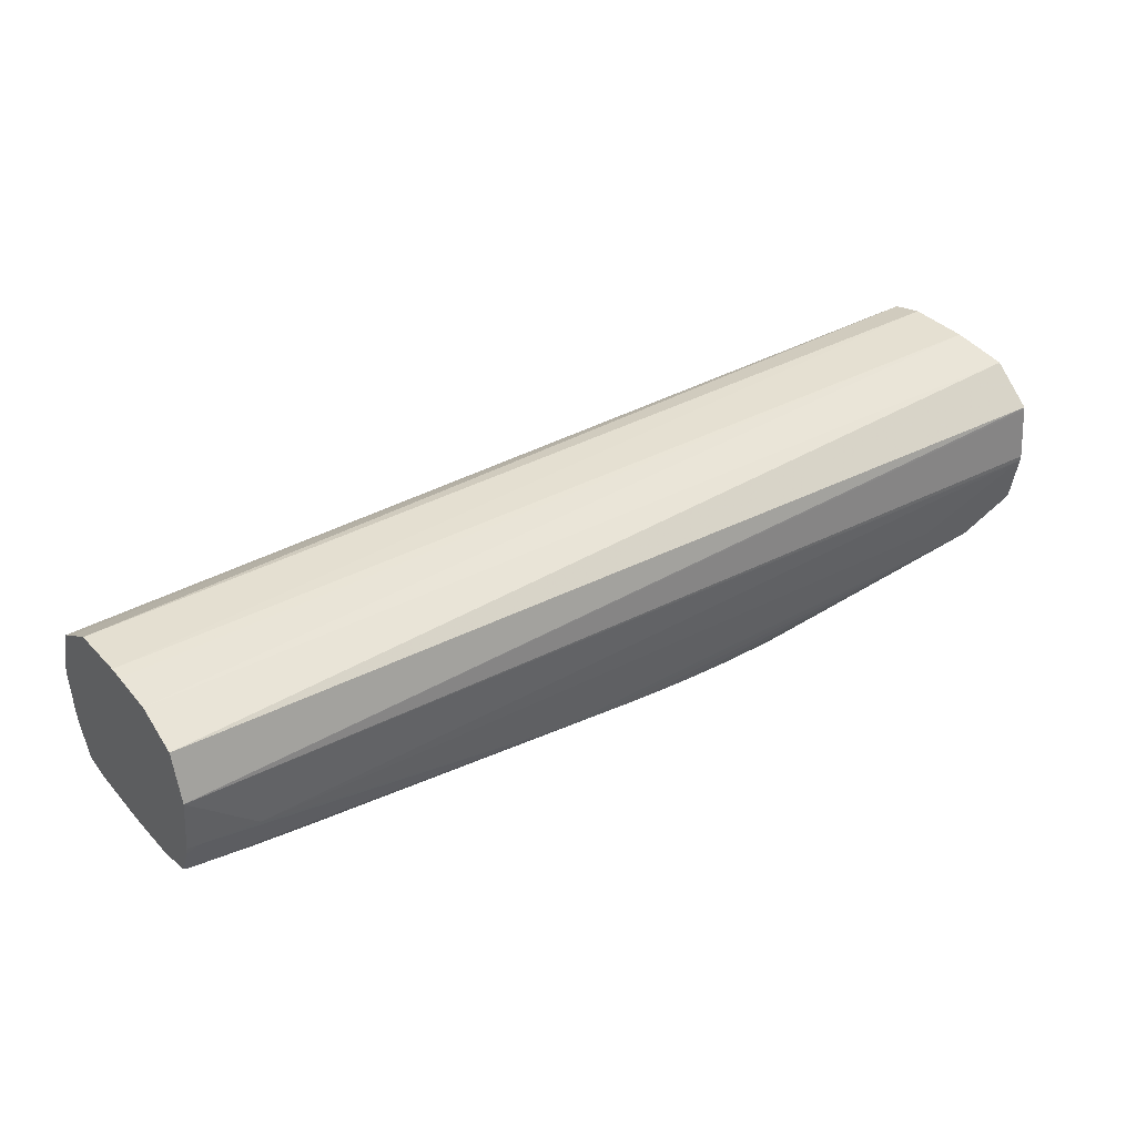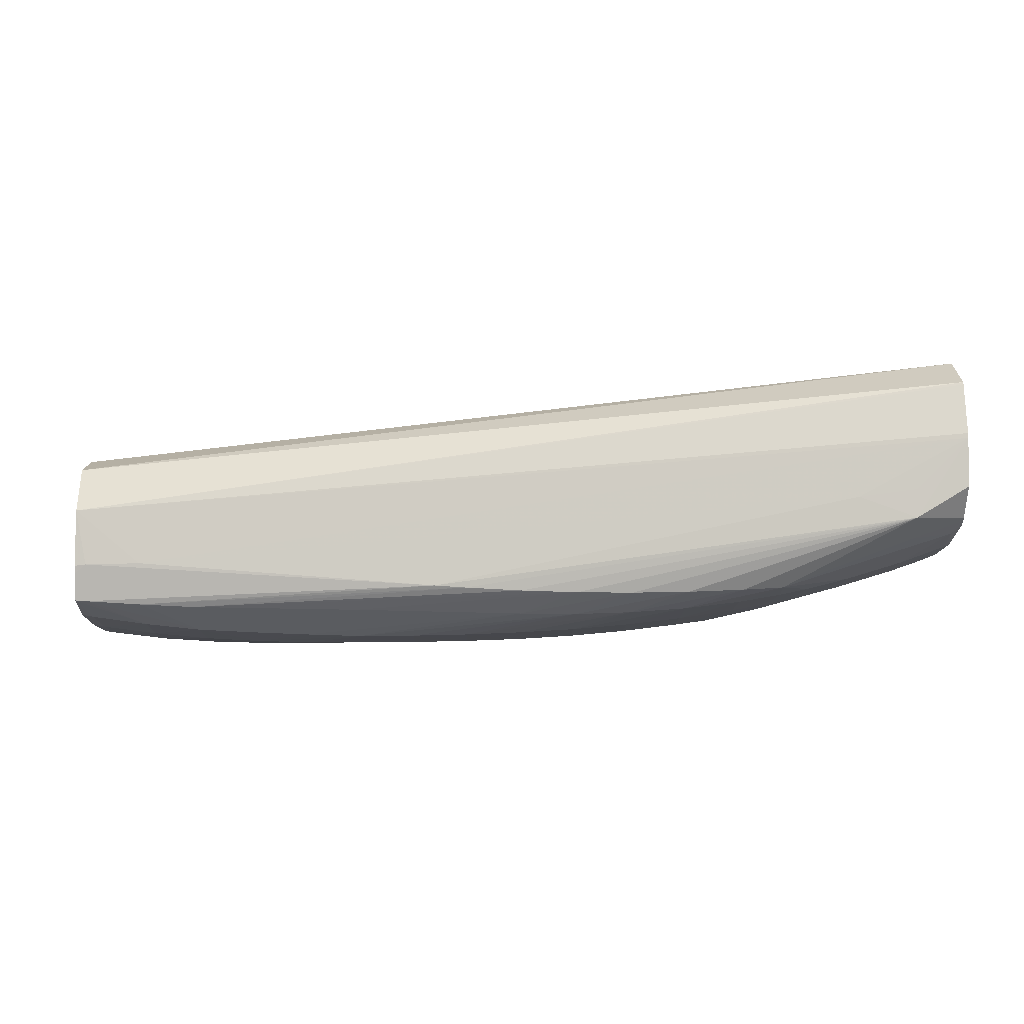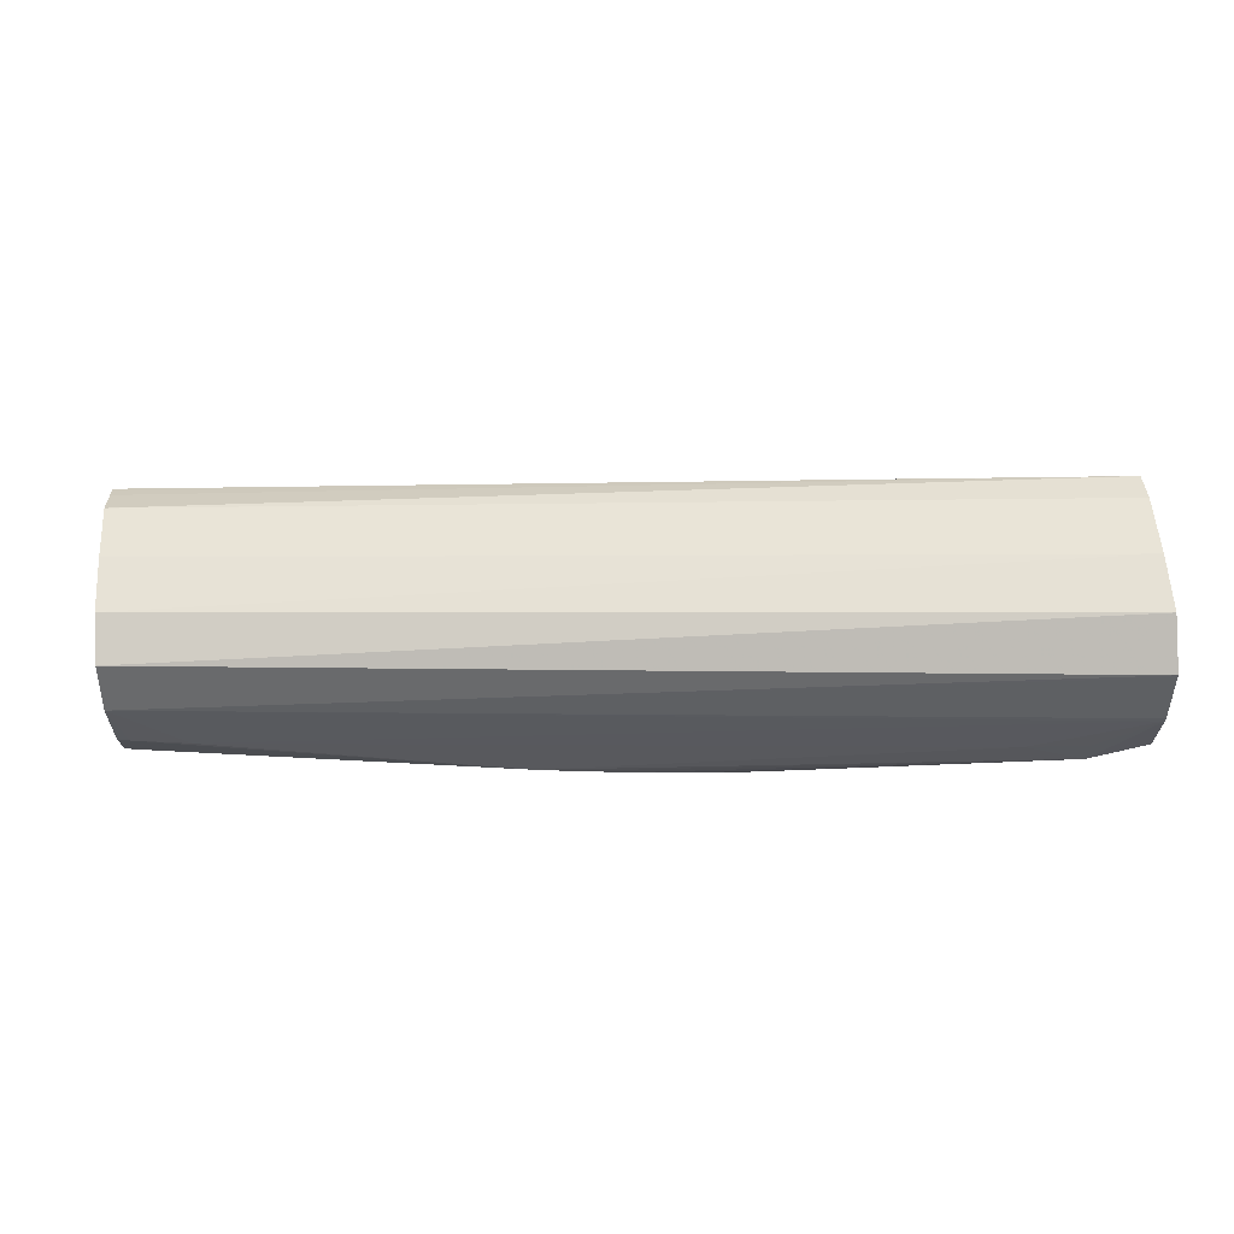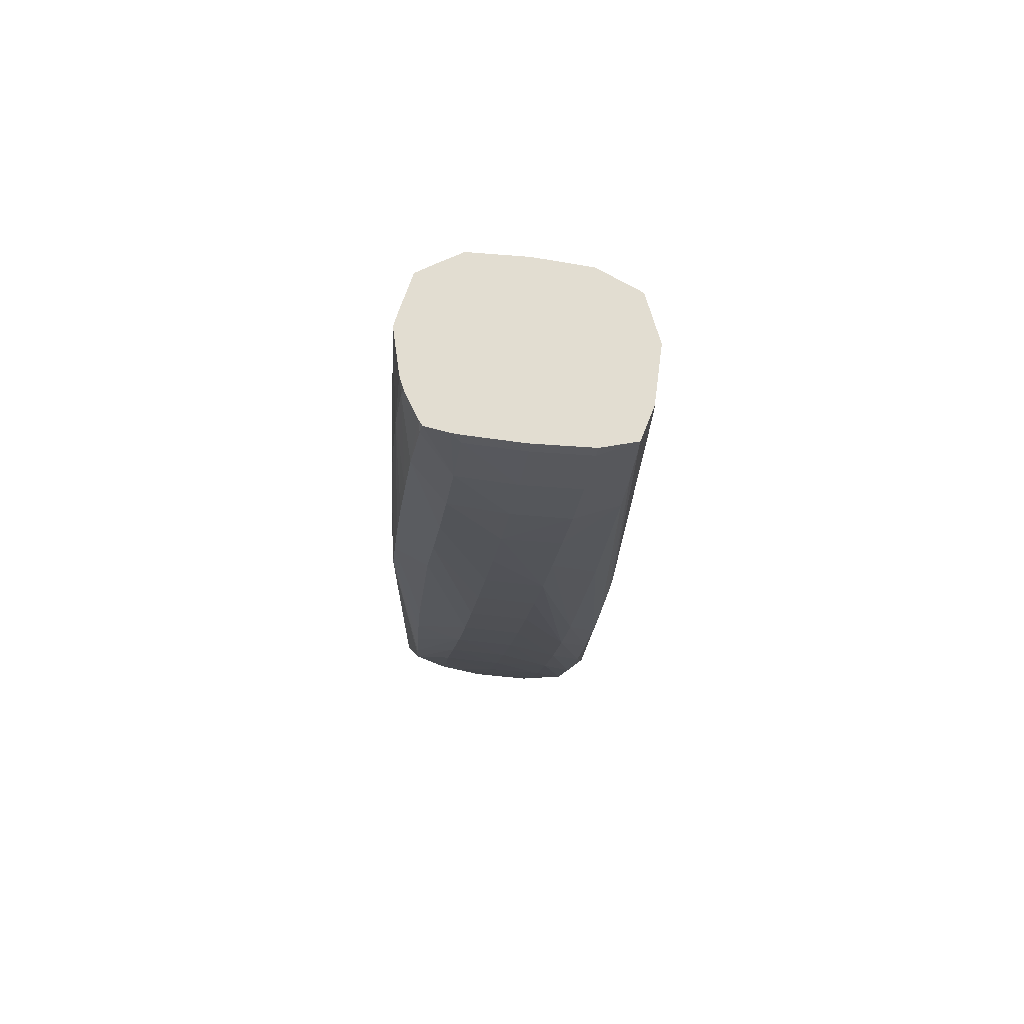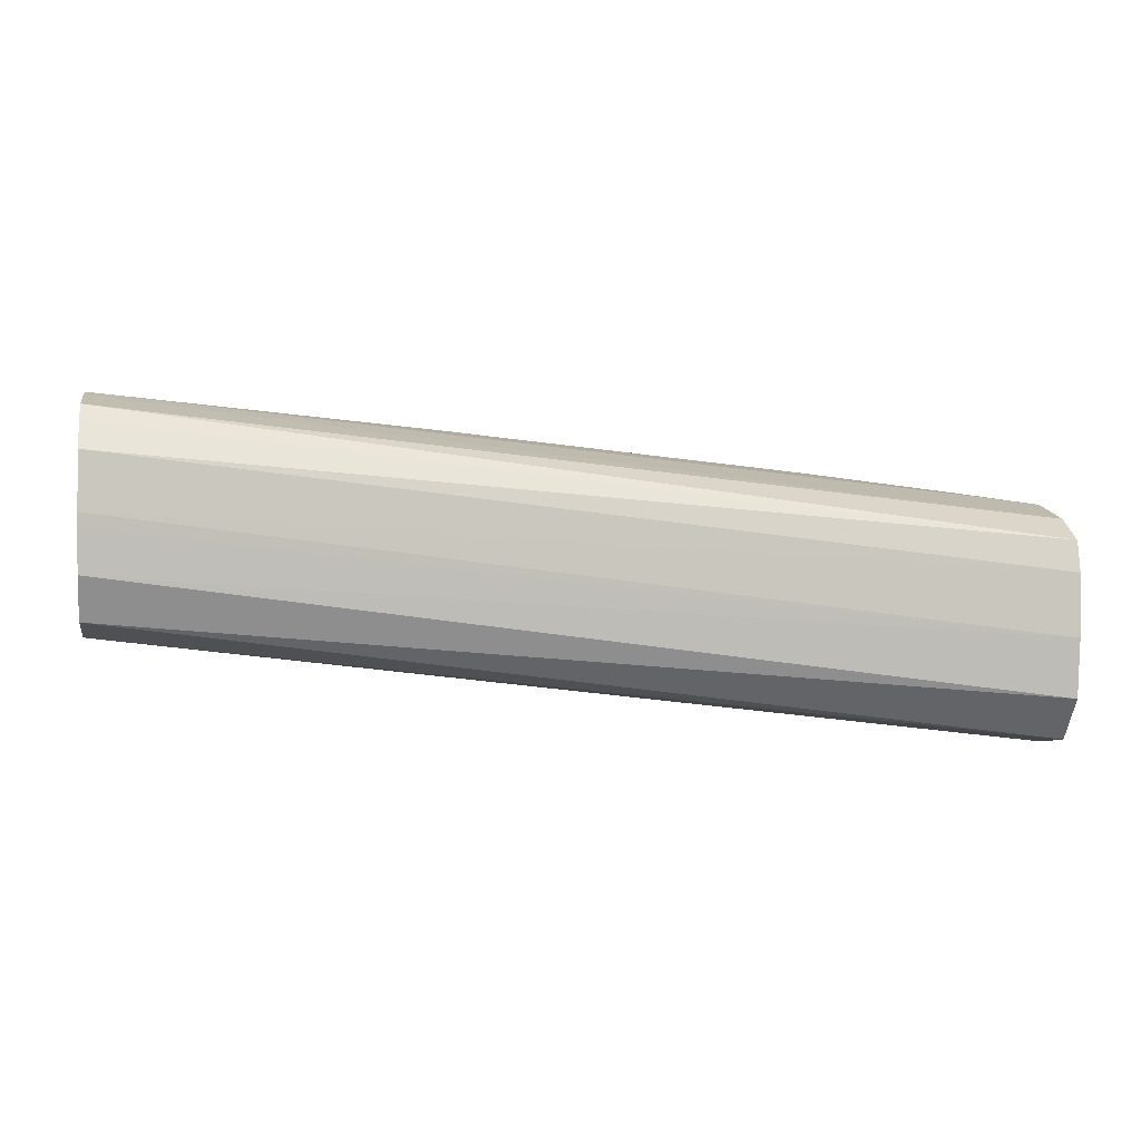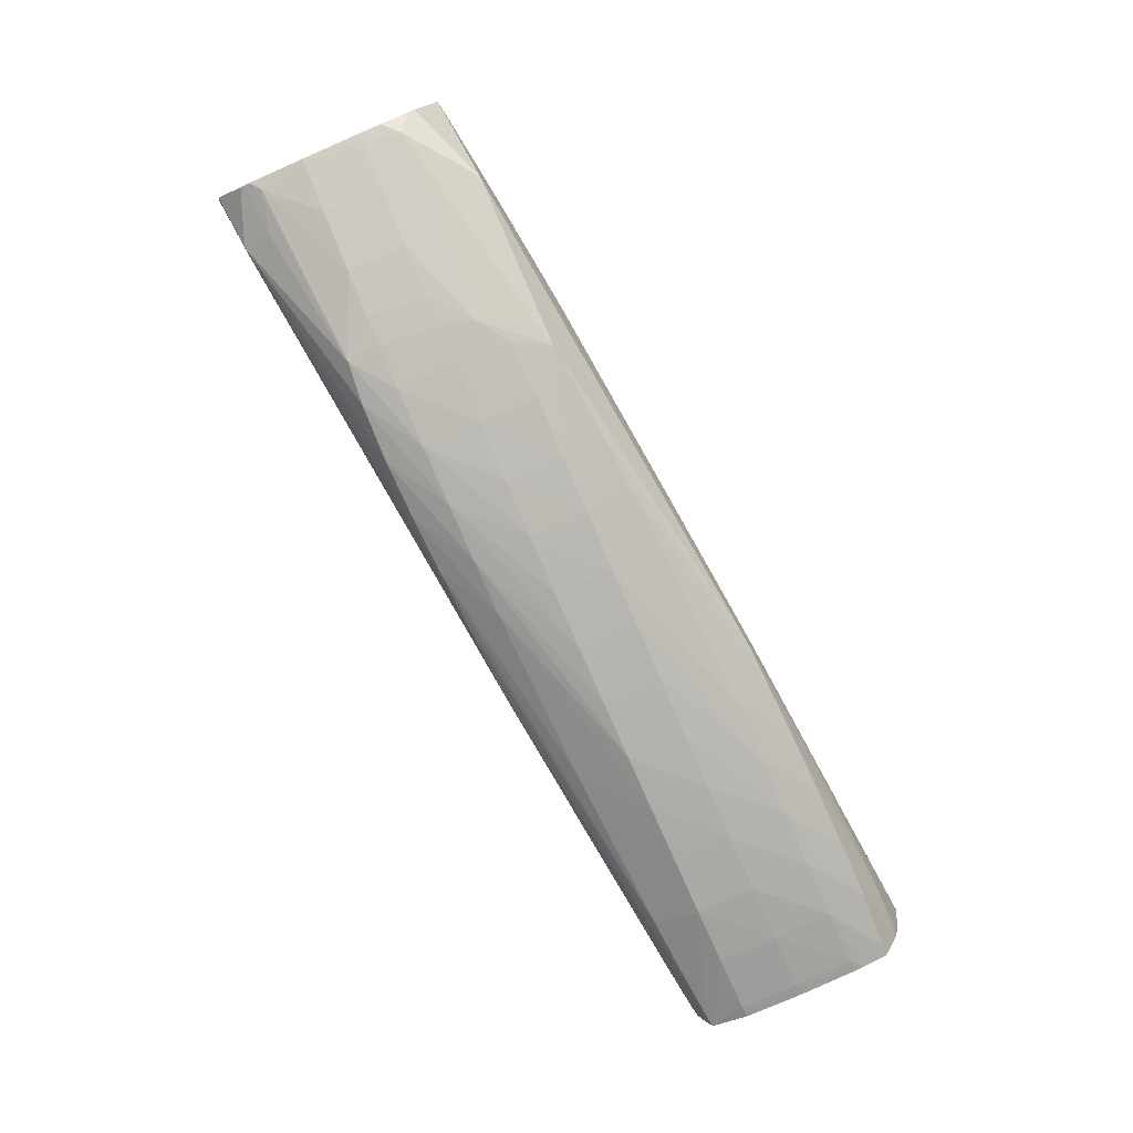
<metadata>
{"format":"obj","ext":"obj","renderer":"f3d","projection":"perspective","resolution":1024,"background":"white","views":[{"elev":35.2,"azim":-36.9,"up":"+Z"},{"elev":-14.7,"azim":-0.7,"up":"+Z"},{"elev":52.9,"azim":-3.4,"up":"+Z"},{"elev":-21.0,"azim":-98.1,"up":"+Z"},{"elev":-1.5,"azim":-9.0,"up":"+Y"},{"elev":-77.2,"azim":113.5,"up":"+Z"}]}
</metadata>
<code>
v 0.0278 0.06789 -0.01987
v 0.0278 0.06773 -0.02096
v 0.0278 0.06779 -0.01955
v 0.02808 0.06786 -0.01987
v 0.03494 0.06731 -0.02124
v 0.03357 0.06743 -0.02124
v 0.0322 0.06753 -0.02124
v 0.03083 0.0676 -0.02124
v 0.02945 0.06767 -0.02124
v 0.0278 0.06764 -0.02126
v 0.02808 0.06767 -0.02124
v 0.0278 0.06749 -0.01862
v 0.04988 0.06505 -0.01713
v 0.04851 0.06562 -0.01862
v 0.02945 0.06773 -0.01987
v 0.03599 0.06716 -0.0203
v 0.03619 0.06719 -0.02124
v 0.036 0.06718 -0.02199
v 0.03494 0.06722 -0.02205
v 0.03357 0.06728 -0.0221
v 0.0322 0.06732 -0.02213
v 0.03083 0.06733 -0.02213
v 0.0278 0.06733 -0.02189
v 0.02945 0.06734 -0.02211
v 0.0278 0.06713 -0.01842
v 0.04988 0.06453 -0.01629
v 0.04988 0.06546 -0.01851
v 0.04798 0.06576 -0.01915
v 0.04452 0.06624 -0.01987
v 0.04315 0.06638 -0.01987
v 0.03687 0.06711 -0.02124
v 0.04589 0.06607 -0.01987
v 0.04796 0.06576 -0.02056
v 0.04403 0.06583 -0.02198
v 0.04315 0.06593 -0.02205
v 0.04178 0.06604 -0.02214
v 0.04041 0.06615 -0.02221
v 0.03904 0.06625 -0.02225
v 0.03494 0.06644 -0.02243
v 0.03357 0.06644 -0.02248
v 0.0322 0.06644 -0.0225
v 0.0278 0.06725 -0.02202
v 0.02808 0.06728 -0.02204
v 0.02945 0.06644 -0.02238
v 0.03083 0.06644 -0.02246
v 0.0278 0.06644 -0.01805
v 0.04988 0.0638 -0.01612
v 0.04988 0.06498 -0.01994
v 0.04798 0.06577 -0.01987
v 0.04726 0.06588 -0.01987
v 0.04988 0.06484 -0.02011
v 0.04953 0.06457 -0.02064
v 0.04525 0.06445 -0.02194
v 0.0445 0.06497 -0.02202
v 0.04315 0.06507 -0.02224
v 0.04178 0.06507 -0.02241
v 0.04041 0.06507 -0.02254
v 0.03904 0.06507 -0.02263
v 0.03767 0.06507 -0.02268
v 0.0363 0.06507 -0.02271
v 0.03494 0.06507 -0.02273
v 0.03357 0.06507 -0.02273
v 0.0322 0.06507 -0.0227
v 0.0278 0.06668 -0.02214
v 0.03083 0.06507 -0.02263
v 0.02945 0.06507 -0.0225
v 0.02808 0.06644 -0.02221
v 0.0278 0.06507 -0.01805
v 0.04988 0.06377 -0.01612
v 0.04988 0.06421 -0.02055
v 0.04988 0.0637 -0.02062
v 0.04968 0.0637 -0.0207
v 0.04863 0.0637 -0.02108
v 0.04726 0.0637 -0.0215
v 0.04606 0.0637 -0.02181
v 0.04538 0.0637 -0.02196
v 0.04452 0.0637 -0.02212
v 0.04315 0.0637 -0.02234
v 0.04178 0.0637 -0.0225
v 0.04041 0.0637 -0.02263
v 0.03904 0.0637 -0.02271
v 0.03767 0.0637 -0.02277
v 0.0363 0.0637 -0.02281
v 0.03494 0.0637 -0.02282
v 0.0322 0.0637 -0.02273
v 0.03083 0.0637 -0.02266
v 0.03357 0.0637 -0.02278
v 0.0278 0.06644 -0.02217
v 0.02945 0.0637 -0.02252
v 0.02808 0.06507 -0.02232
v 0.0278 0.06542 -0.02225
v 0.0278 0.06474 -0.01809
v 0.04988 0.06233 -0.01615
v 0.04988 0.06335 -0.02064
v 0.04977 0.06233 -0.02074
v 0.04863 0.06233 -0.02116
v 0.04988 0.06233 -0.0207
v 0.04726 0.06233 -0.02159
v 0.04624 0.06233 -0.02185
v 0.04556 0.06233 -0.022
v 0.04452 0.06233 -0.02219
v 0.04315 0.06233 -0.02236
v 0.04178 0.06233 -0.02246
v 0.04041 0.06233 -0.02251
v 0.03904 0.06233 -0.0225
v 0.03083 0.06264 -0.02229
v 0.03494 0.06243 -0.02239
v 0.02945 0.06272 -0.02221
v 0.02808 0.06282 -0.02211
v 0.0278 0.06285 -0.02209
v 0.02808 0.0637 -0.02233
v 0.0278 0.06508 -0.02227
v 0.0278 0.0637 -0.0182
v 0.04988 0.06096 -0.01633
v 0.04965 0.06121 -0.02069
v 0.04988 0.061 -0.02053
v 0.0455 0.06155 -0.02199
v 0.04452 0.06146 -0.02207
v 0.04315 0.06142 -0.02213
v 0.04178 0.06144 -0.02215
v 0.04041 0.06148 -0.02214
v 0.03904 0.06154 -0.02208
v 0.03767 0.0616 -0.022
v 0.0369 0.06164 -0.02194
v 0.02808 0.06248 -0.02124
v 0.0278 0.0626 -0.02145
v 0.0278 0.0637 -0.02228
v 0.0278 0.06398 -0.02228
v 0.0278 0.06268 -0.01871
v 0.04988 0.06001 -0.01715
v 0.04863 0.06098 -0.02088
v 0.04988 0.06086 -0.02046
v 0.04863 0.06029 -0.02052
v 0.02945 0.06232 -0.02124
v 0.04724 0.06033 -0.01999
v 0.0278 0.06234 -0.01987
v 0.0278 0.06253 -0.02126
v 0.04988 0.06 -0.01722
v 0.04988 0.06077 -0.02041
v 0.04988 0.06011 -0.01978
v 0.04988 0.05989 -0.01862
v 0.04863 0.06019 -0.01983
v 0.04988 0.05988 -0.0185
f 74 99 75
f 74 98 99
f 73 98 74
f 73 96 98
f 72 97 95
f 72 94 97
f 68 93 69
f 72 95 96
f 71 94 72
f 68 92 93
f 67 90 91
f 75 99 76
f 67 91 88
f 72 96 73
f 85 87 107
f 80 103 81
f 76 100 77
f 85 106 86
f 66 90 67
f 84 105 87
f 84 104 105
f 83 104 84
f 82 104 83
f 76 99 100
f 82 103 104
f 80 102 103
f 79 102 80
f 78 101 102
f 78 102 79
f 77 100 101
f 77 101 78
f 81 103 82
f 66 89 90
f 56 79 57
f 65 86 66
f 55 78 56
f 55 77 78
f 53 74 75
f 53 55 54
f 53 77 55
f 53 76 77
f 56 78 79
f 53 75 76
f 52 73 74
f 52 72 73
f 52 71 72
f 52 70 71
f 51 70 52
f 47 68 69
f 52 74 53
f 66 86 89
f 85 107 106
f 57 80 58
f 64 67 88
f 63 87 85
f 63 84 87
f 63 86 65
f 63 85 86
f 62 84 63
f 57 79 80
f 61 83 84
f 60 83 61
f 59 83 60
f 59 82 83
f 58 80 81
f 58 82 59
f 58 81 82
f 61 84 62
f 86 106 108
f 102 118 103
f 86 109 89
f 124 133 135
f 124 134 125
f 123 133 124
f 122 133 123
f 121 133 122
f 120 133 121
f 124 135 134
f 119 133 120
f 117 133 118
f 117 131 133
f 116 132 131
f 115 116 131
f 114 129 130
f 113 129 114
f 118 133 119
f 111 128 112
f 125 136 137
f 125 134 136
f 136 141 143
f 46 68 47
f 136 143 138
f 135 142 141
f 134 141 136
f 134 135 141
f 125 137 126
f 133 142 135
f 133 140 141
f 133 139 140
f 131 139 133
f 131 132 139
f 130 136 138
f 129 136 130
f 133 141 142
f 86 108 109
f 111 127 128
f 109 124 125
f 98 117 99
f 98 115 117
f 97 116 115
f 96 115 98
f 95 115 96
f 95 97 115
f 99 117 100
f 93 113 114
f 90 112 91
f 90 111 112
f 89 111 90
f 89 110 111
f 89 109 110
f 87 105 107
f 92 113 93
f 110 127 111
f 100 117 101
f 102 117 118
f 109 126 110
f 109 125 126
f 108 124 109
f 108 123 124
f 106 123 108
f 106 122 123
f 101 117 102
f 106 121 122
f 105 121 107
f 105 120 121
f 104 120 105
f 104 119 120
f 103 119 104
f 103 118 119
f 106 107 121
f 115 131 117
f 45 63 65
f 44 66 67
f 5 16 17
f 5 17 18
f 5 18 6
f 6 18 7
f 7 18 8
f 8 18 19
f 8 19 20
f 8 20 9
f 9 20 21
f 9 21 22
f 9 22 11
f 10 11 24
f 10 24 23
f 11 22 24
f 12 25 26
f 12 26 13
f 13 26 47
f 13 94 71
f 13 97 94
f 13 116 97
f 13 132 116
f 13 139 132
f 13 140 139
f 4 16 5
f 13 141 140
f 13 138 143
f 13 130 138
f 13 114 130
f 13 93 114
f 13 69 93
f 13 47 69
f 13 143 141
f 4 15 16
f 4 14 15
f 3 14 4
f 1 137 136
f 1 126 137
f 1 110 126
f 1 127 110
f 1 128 127
f 1 112 128
f 1 136 129
f 1 91 112
f 1 64 88
f 1 42 64
f 1 23 42
f 1 10 23
f 1 2 10
f 44 67 64
f 1 88 91
f 13 71 70
f 1 129 113
f 1 92 68
f 3 13 14
f 3 12 13
f 2 11 10
f 2 9 11
f 1 8 9
f 1 7 8
f 1 113 92
f 1 6 7
f 1 4 5
f 1 3 4
f 1 12 3
f 1 25 12
f 1 46 25
f 1 68 46
f 1 5 6
f 13 70 51
f 1 9 2
f 13 48 27
f 28 50 32
f 28 32 29
f 29 32 31
f 32 50 33
f 33 50 49
f 33 48 51
f 33 51 52
f 33 52 34
f 34 52 53
f 34 53 54
f 34 54 55
f 34 55 56
f 34 56 35
f 35 56 57
f 35 57 36
f 36 57 37
f 37 58 39
f 44 65 66
f 13 51 48
f 44 45 65
f 42 44 64
f 42 43 44
f 41 63 45
f 28 49 50
f 41 62 63
f 41 60 61
f 40 60 41
f 40 59 60
f 39 59 40
f 39 58 59
f 37 39 38
f 41 61 62
f 27 49 28
f 37 57 58
f 27 48 33
f 18 34 35
f 18 33 34
f 18 32 33
f 18 31 32
f 17 29 31
f 16 29 17
f 18 35 36
f 16 30 29
f 14 30 16
f 14 29 30
f 14 28 29
f 27 33 49
f 14 27 28
f 13 27 14
f 14 16 15
f 18 36 37
f 17 31 18
f 19 37 38
f 24 45 44
f 18 37 19
f 24 41 45
f 26 46 47
f 24 44 43
f 23 24 43
f 22 41 24
f 23 43 42
f 21 41 22
f 21 40 41
f 20 40 21
f 20 39 40
f 19 39 20
f 19 38 39
f 25 46 26

</code>
